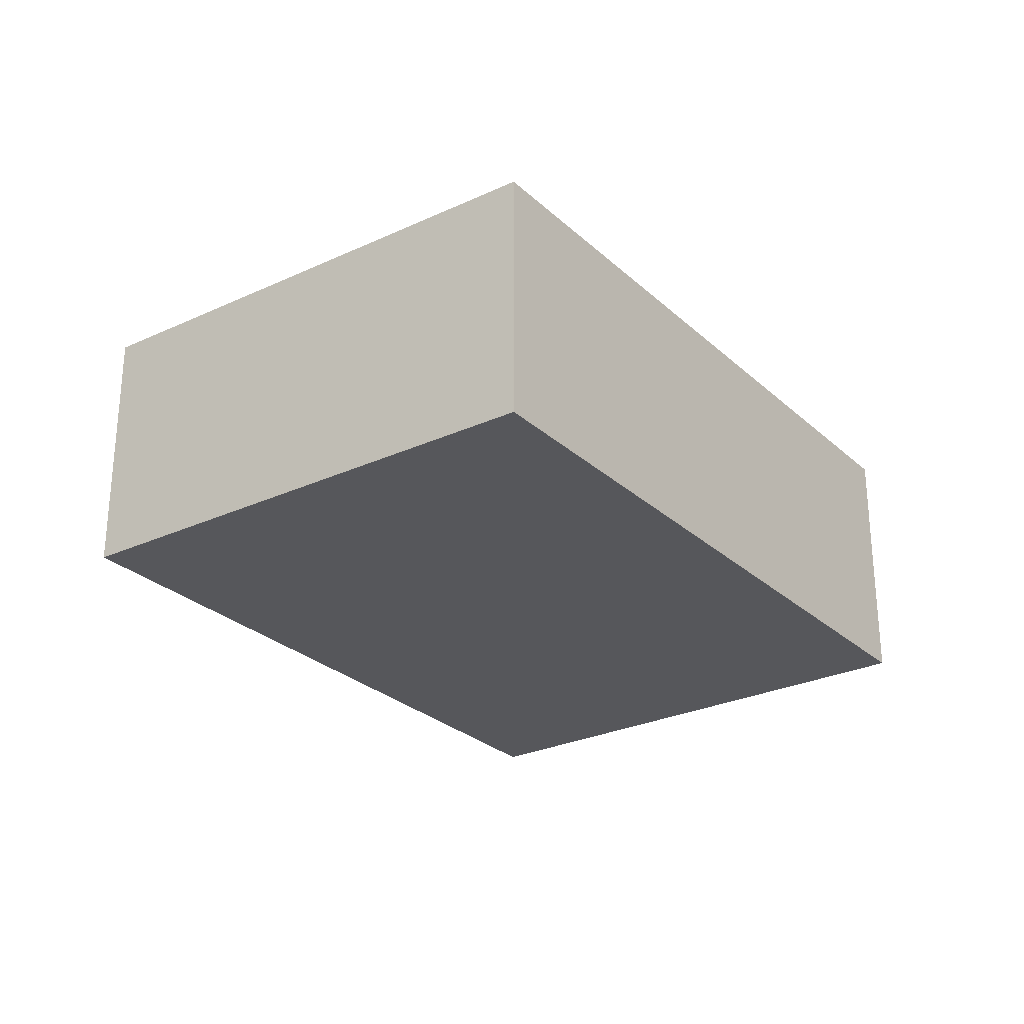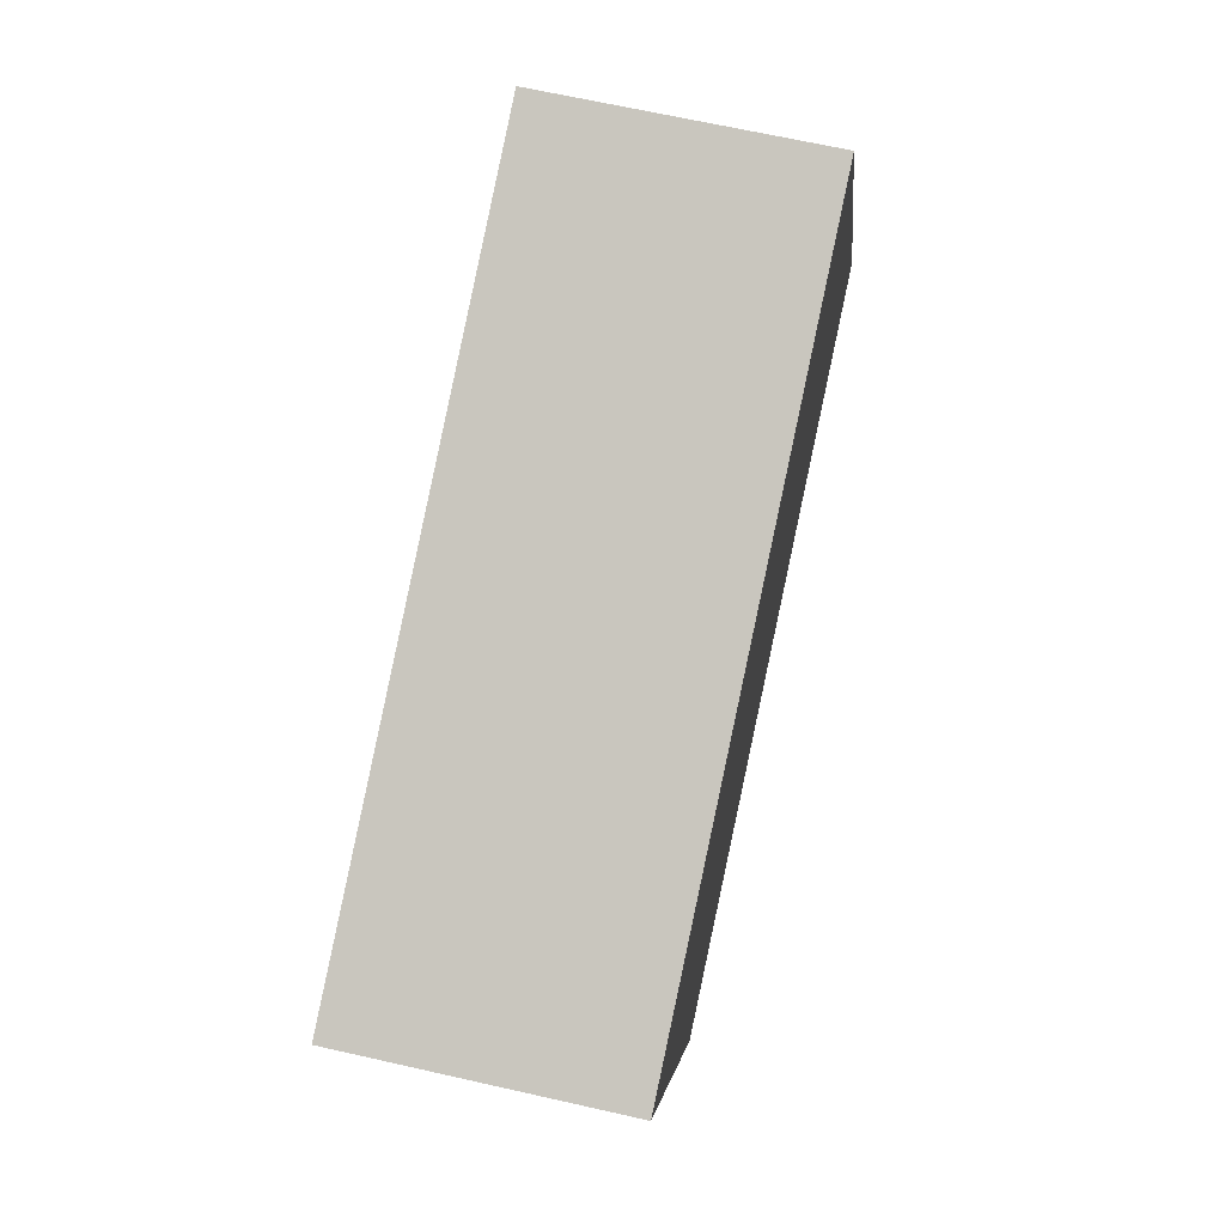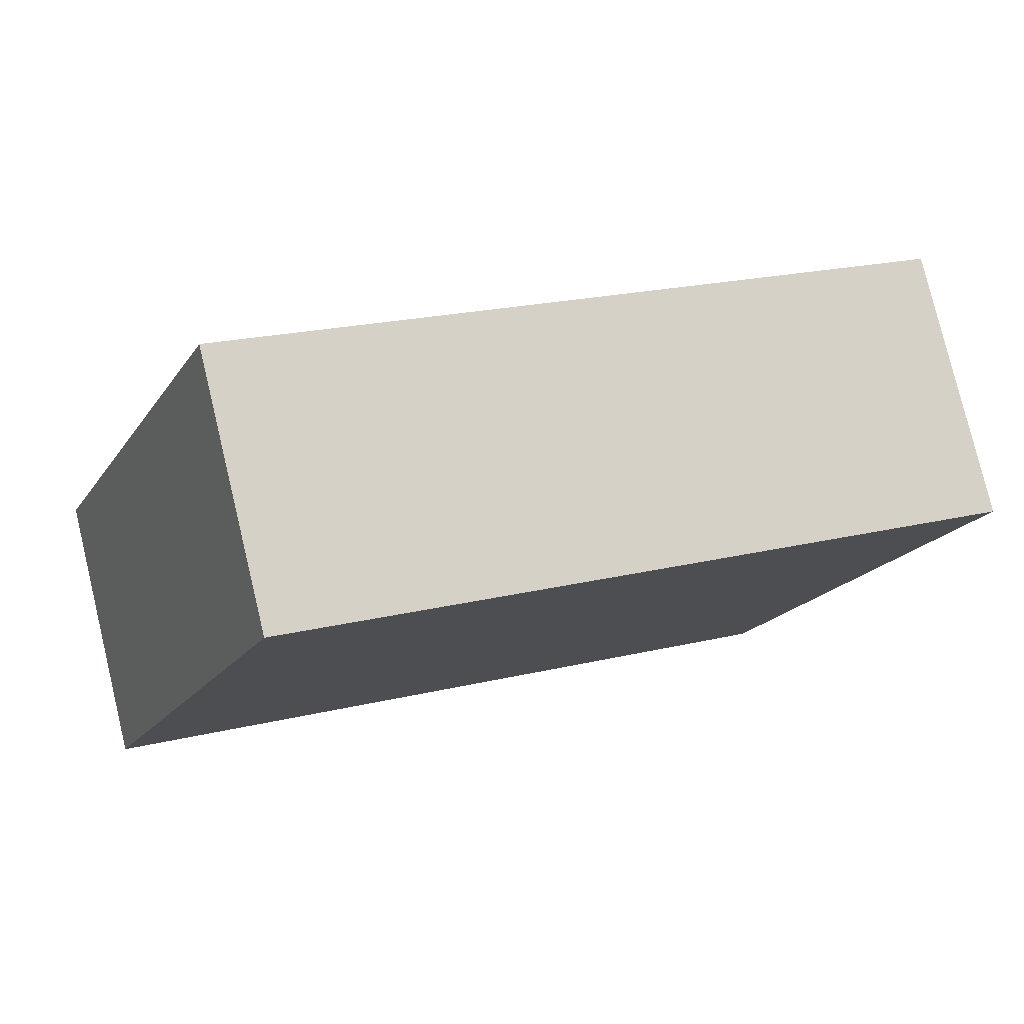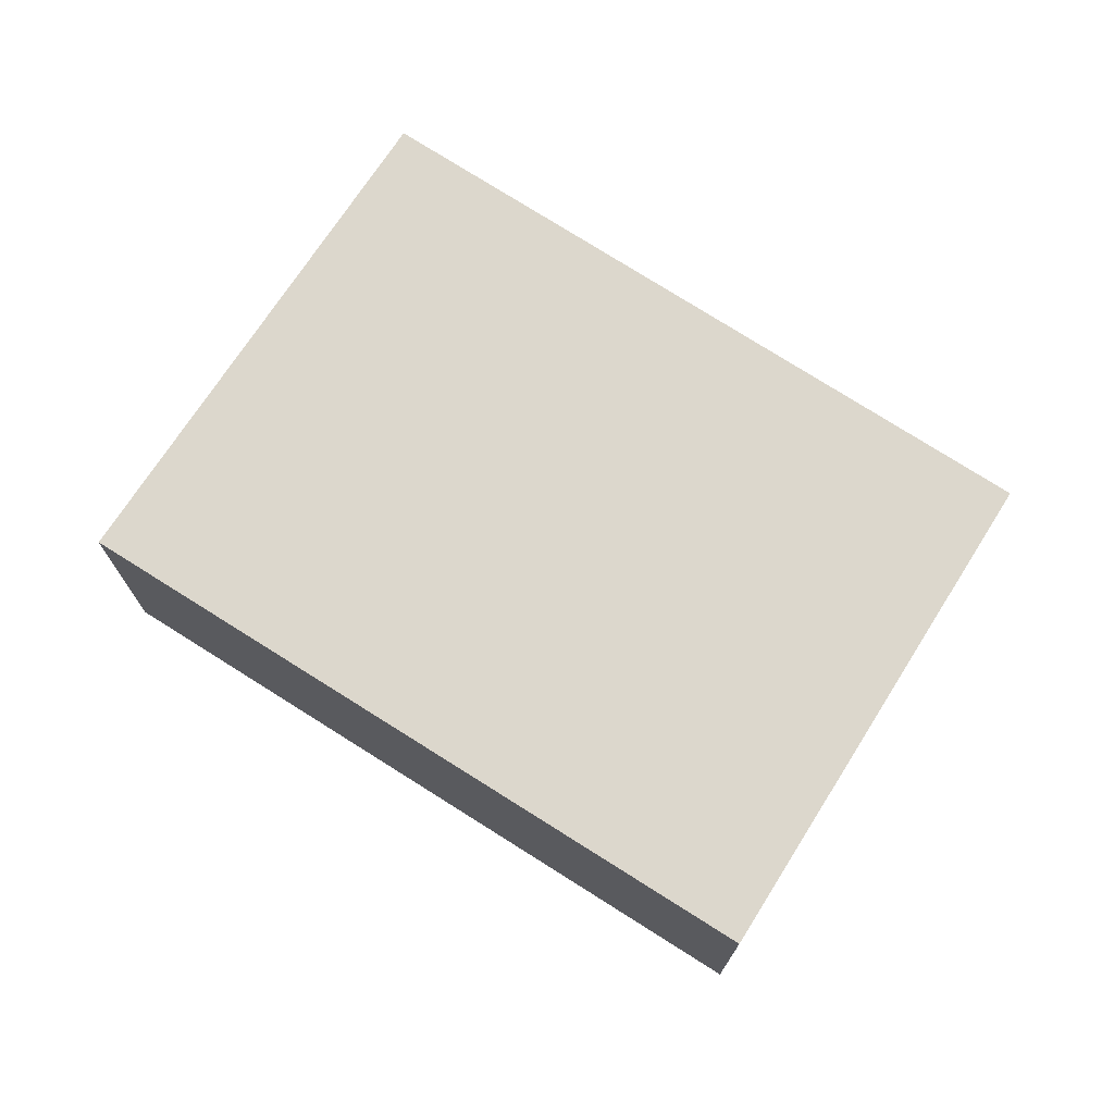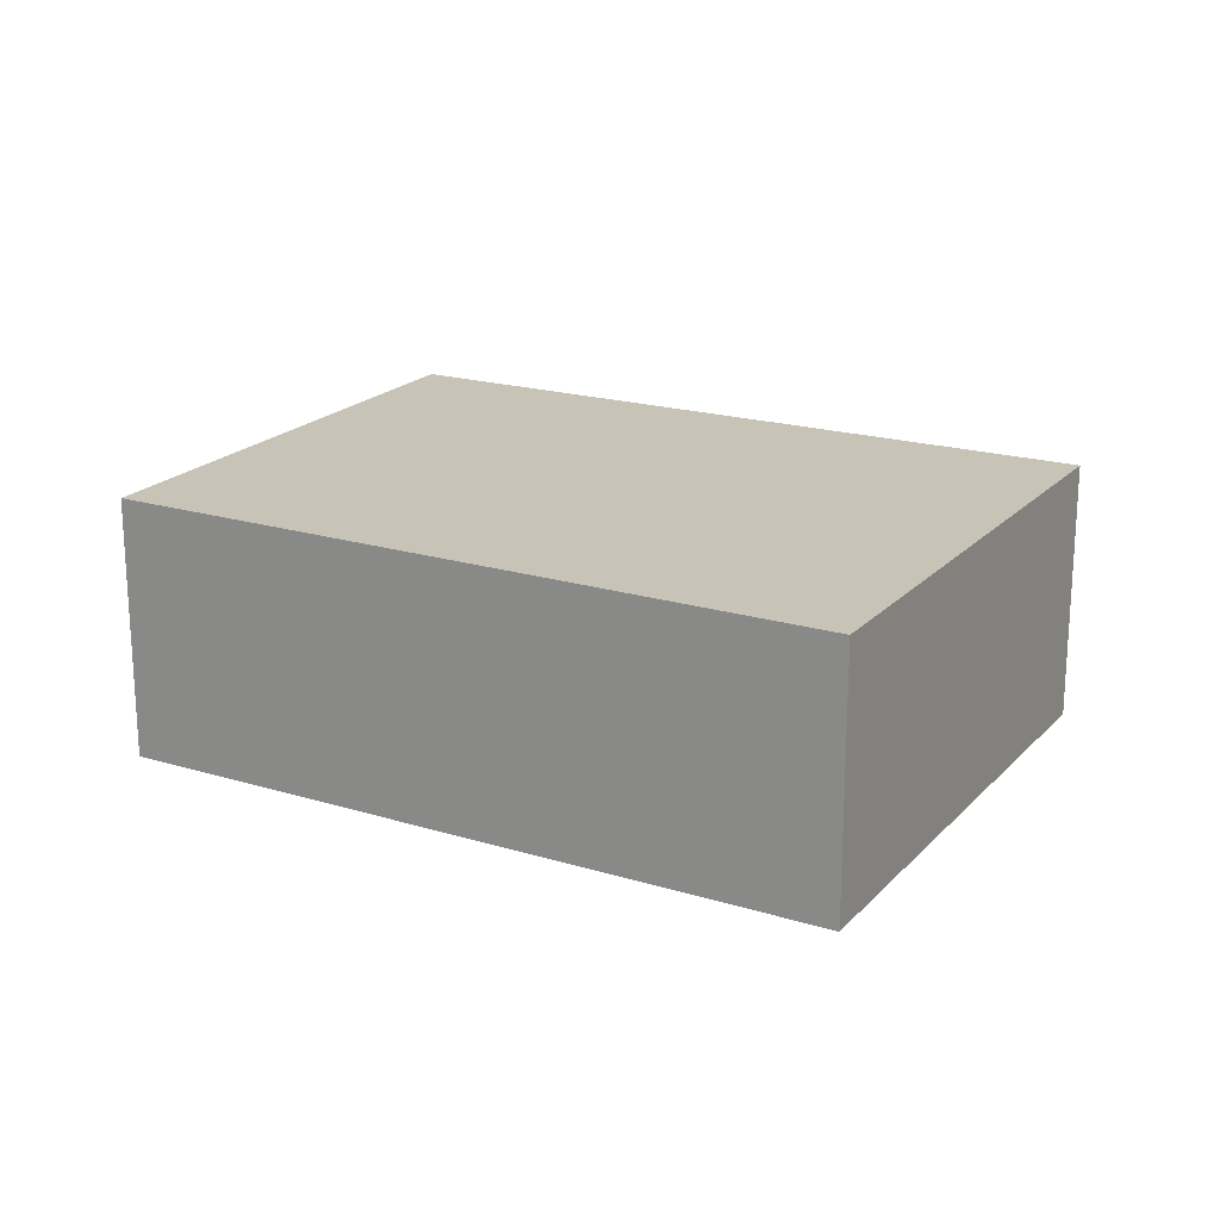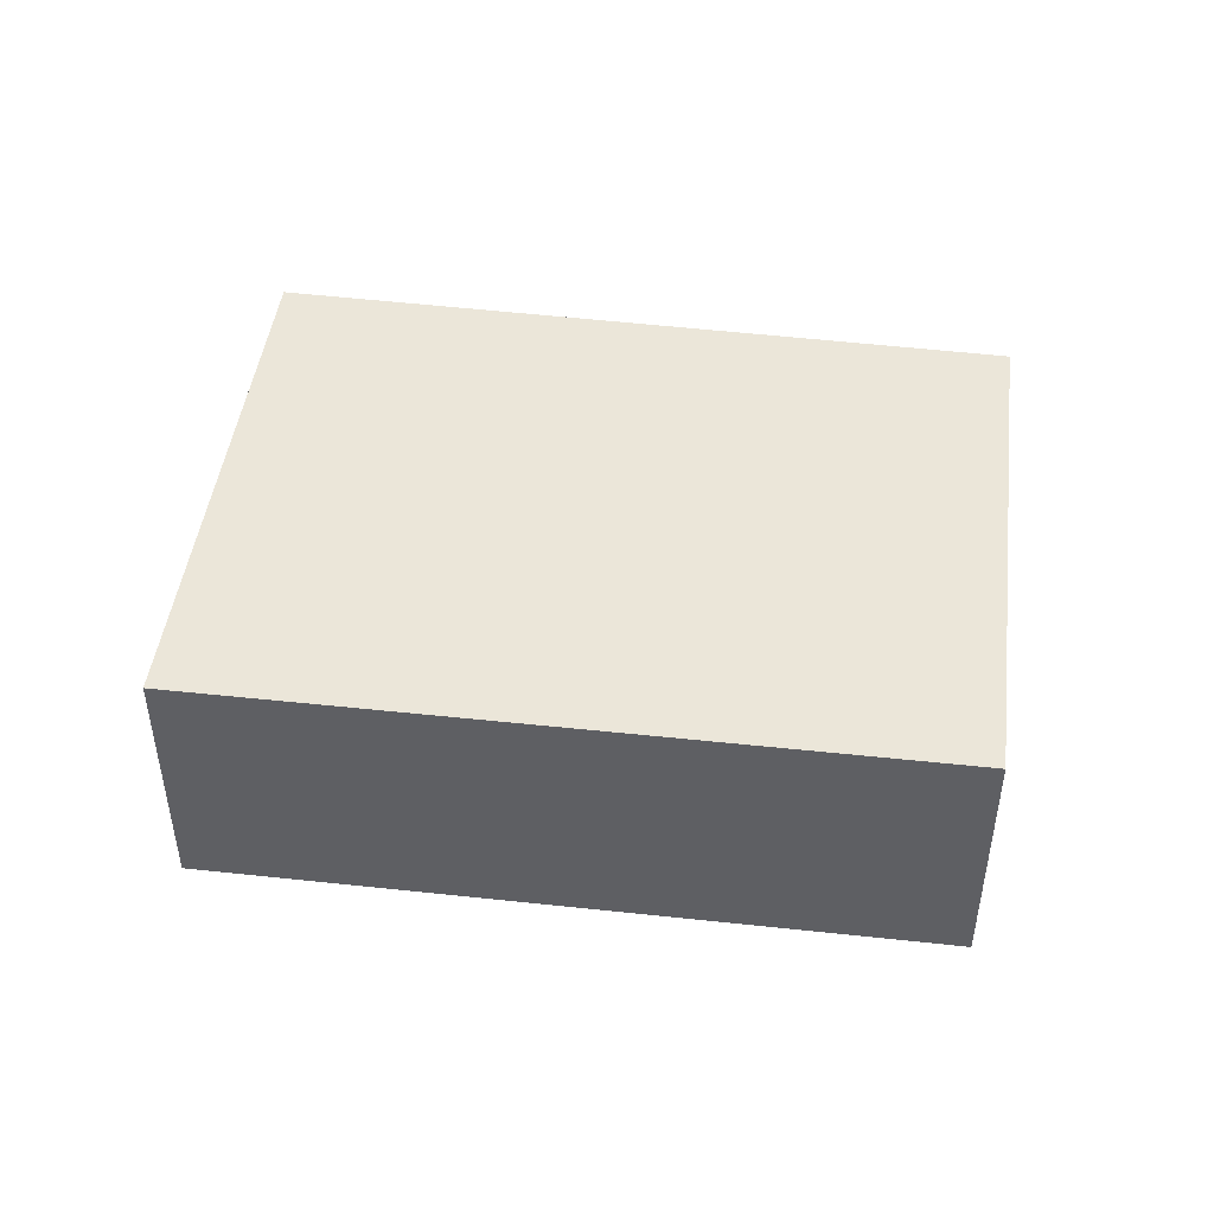
<metadata>
{"format":"obj","ext":"obj","renderer":"f3d","projection":"perspective","resolution":1024,"background":"white","views":[{"elev":-27.1,"azim":-32.4,"up":"+Y"},{"elev":66.5,"azim":102.8,"up":"+Z"},{"elev":78.8,"azim":-13.5,"up":"+Z"},{"elev":73.0,"azim":-125.6,"up":"+Y"},{"elev":19.8,"azim":50.9,"up":"+Y"},{"elev":47.0,"azim":-150.9,"up":"+Y"}]}
</metadata>
<code>
v  7.787 2.28 1.962
v  1.756 2.28 4.305
v  1.76 2.28 4.315
v  0.627 2.28 1.537
v  0 2.28 1.396e-16
v  6.057 2.28 -2.462
v  1.76 -2.642e-16 4.315
v  7.787 -1.201e-16 1.962
v  6.057 1.508e-16 -2.462
v  0 0 0
v  0.627 -9.411e-17 1.537
v  1.756 -2.636e-16 4.305
g defaultobject
f 1 2 3
f 2 1 4
f 4 1 5
f 5 1 6
f 7 1 3
f 1 7 8
f 8 6 1
f 6 8 9
f 9 5 6
f 5 9 10
f 10 4 5
f 4 10 11
f 4 11 2
f 2 11 12
f 2 12 3
f 3 12 7
f 7 9 8
f 9 7 12
f 9 12 11
f 9 11 10

</code>
